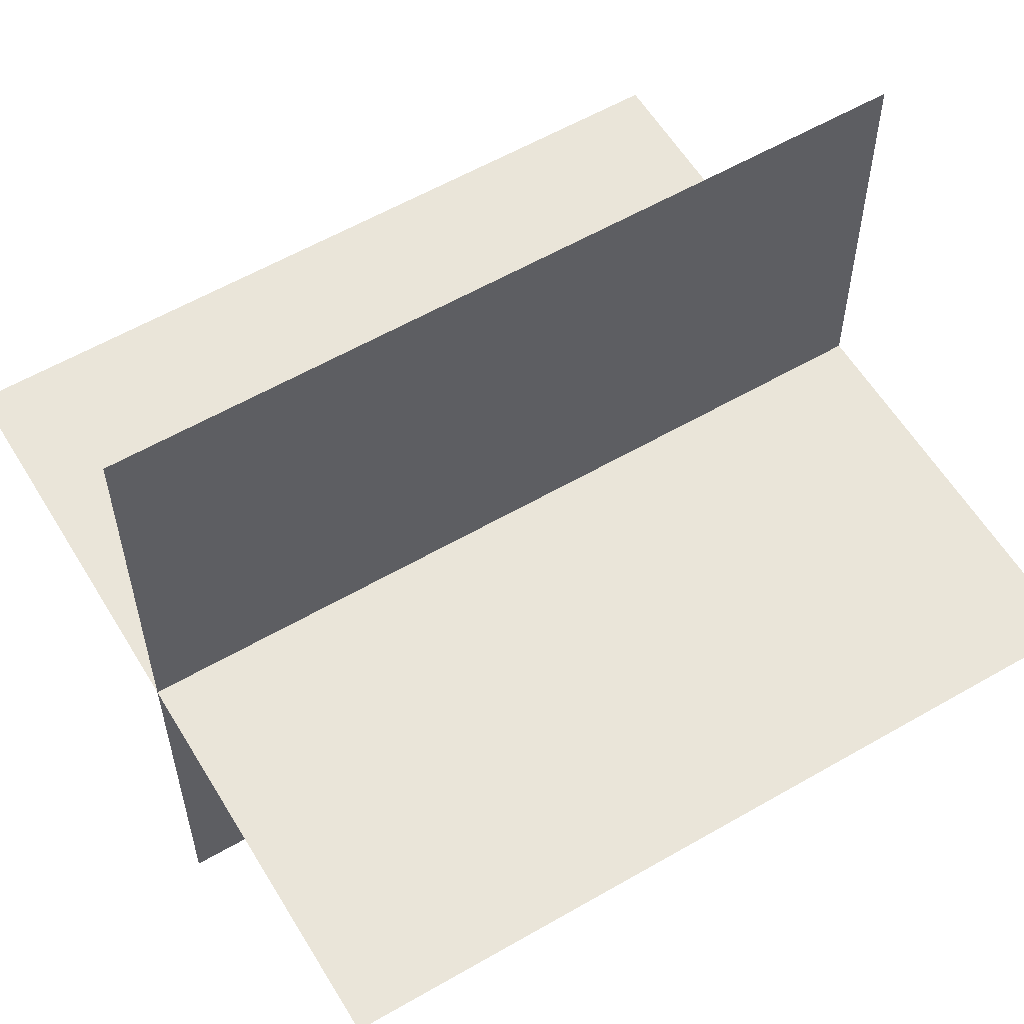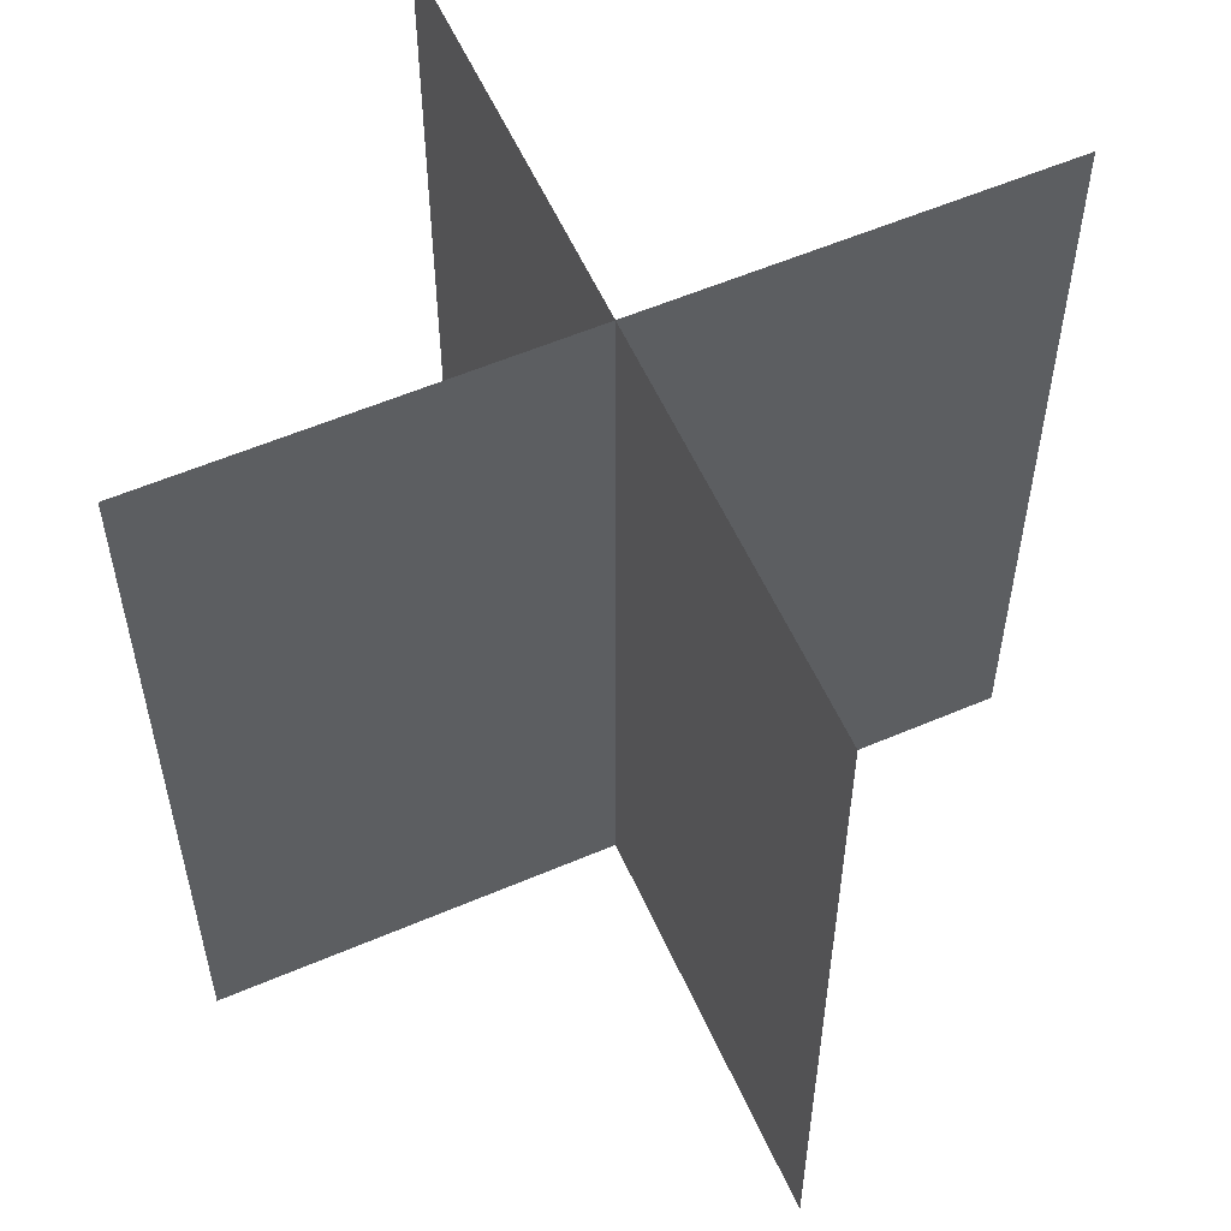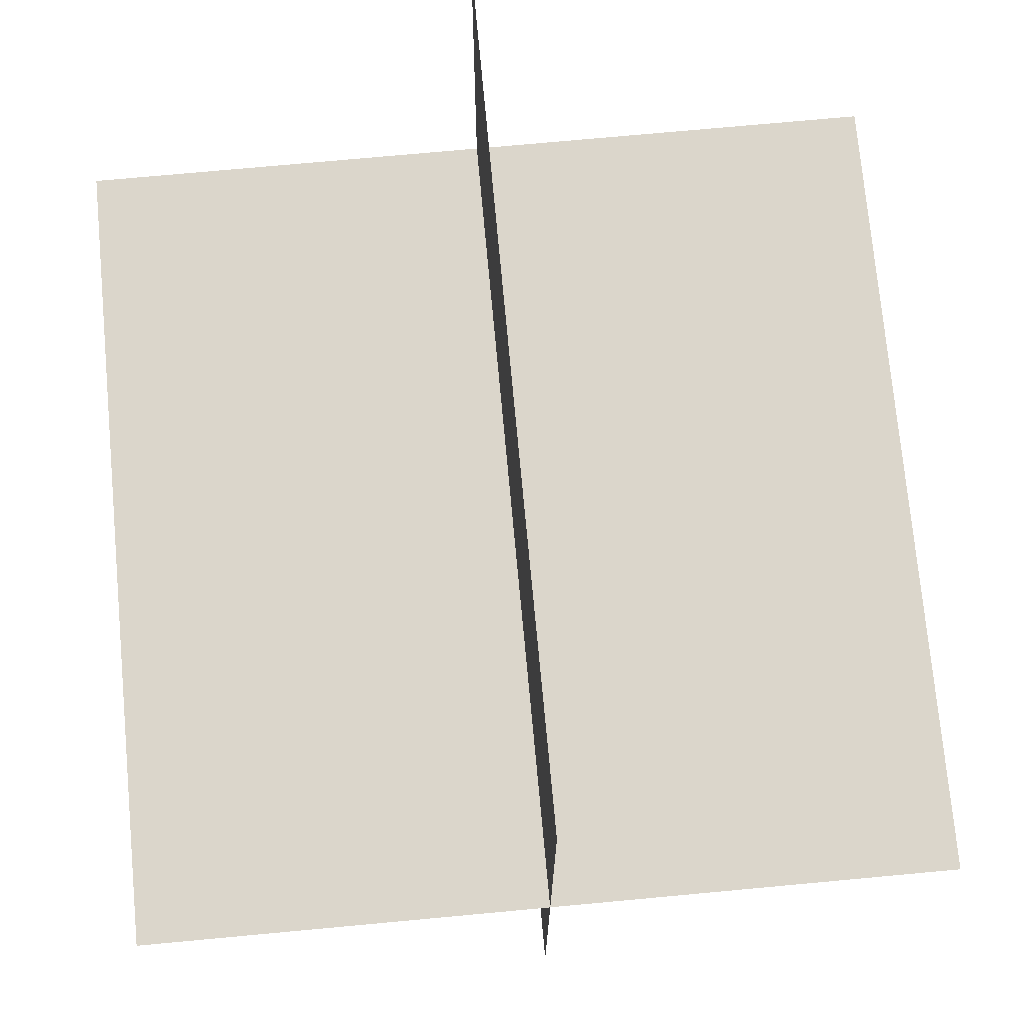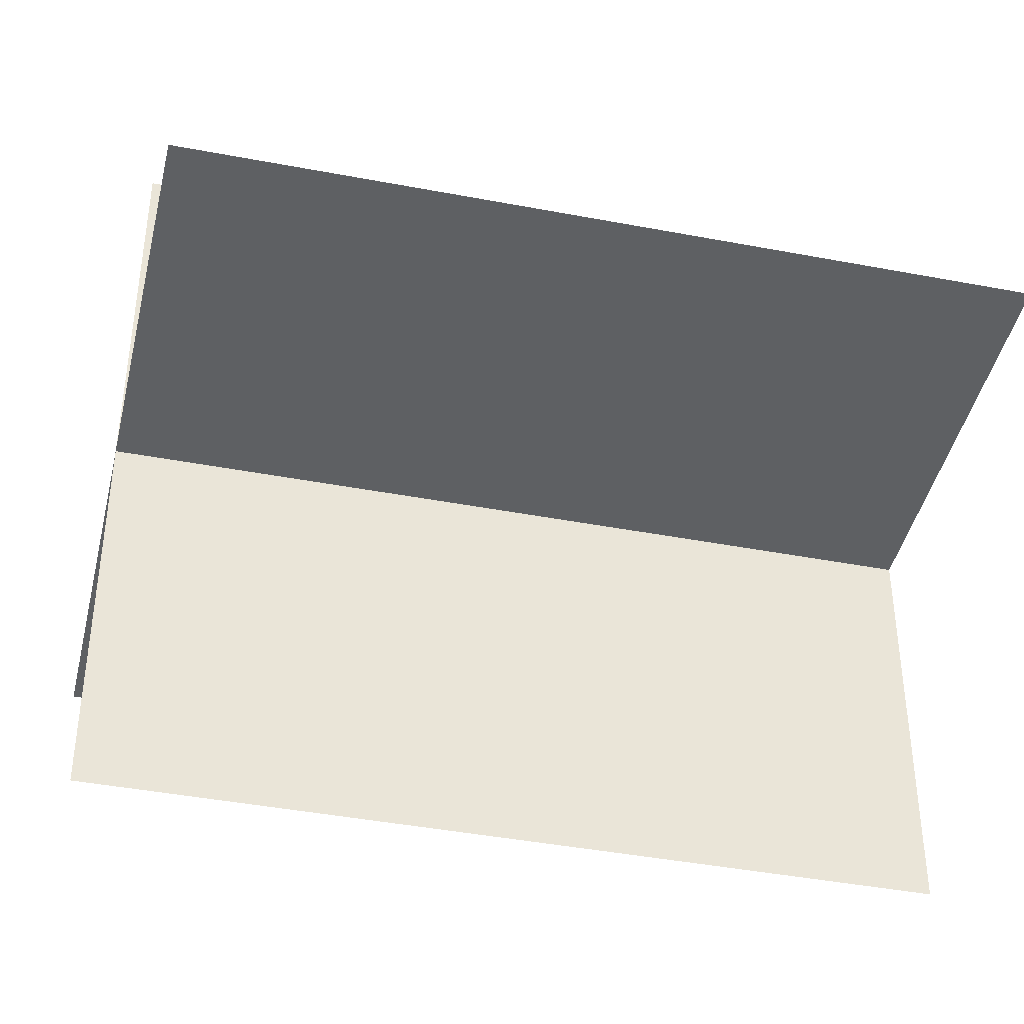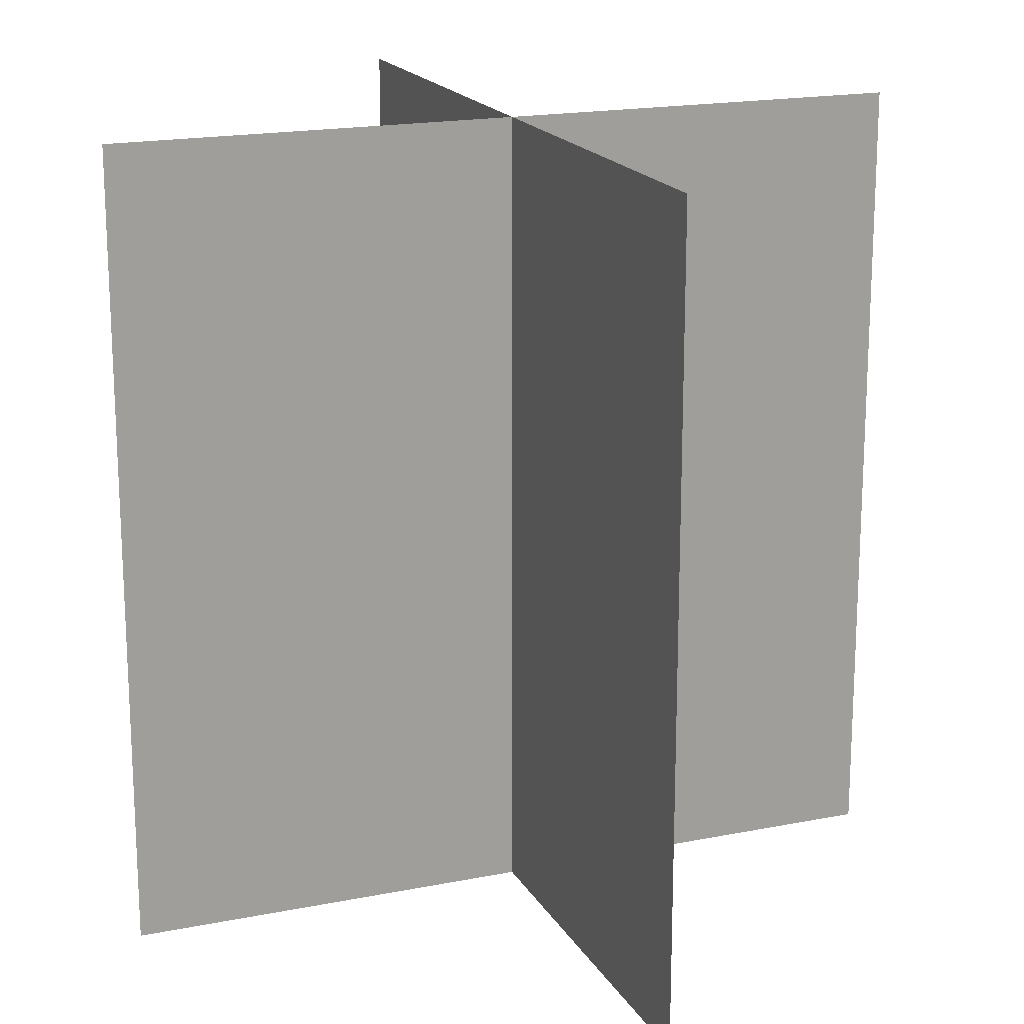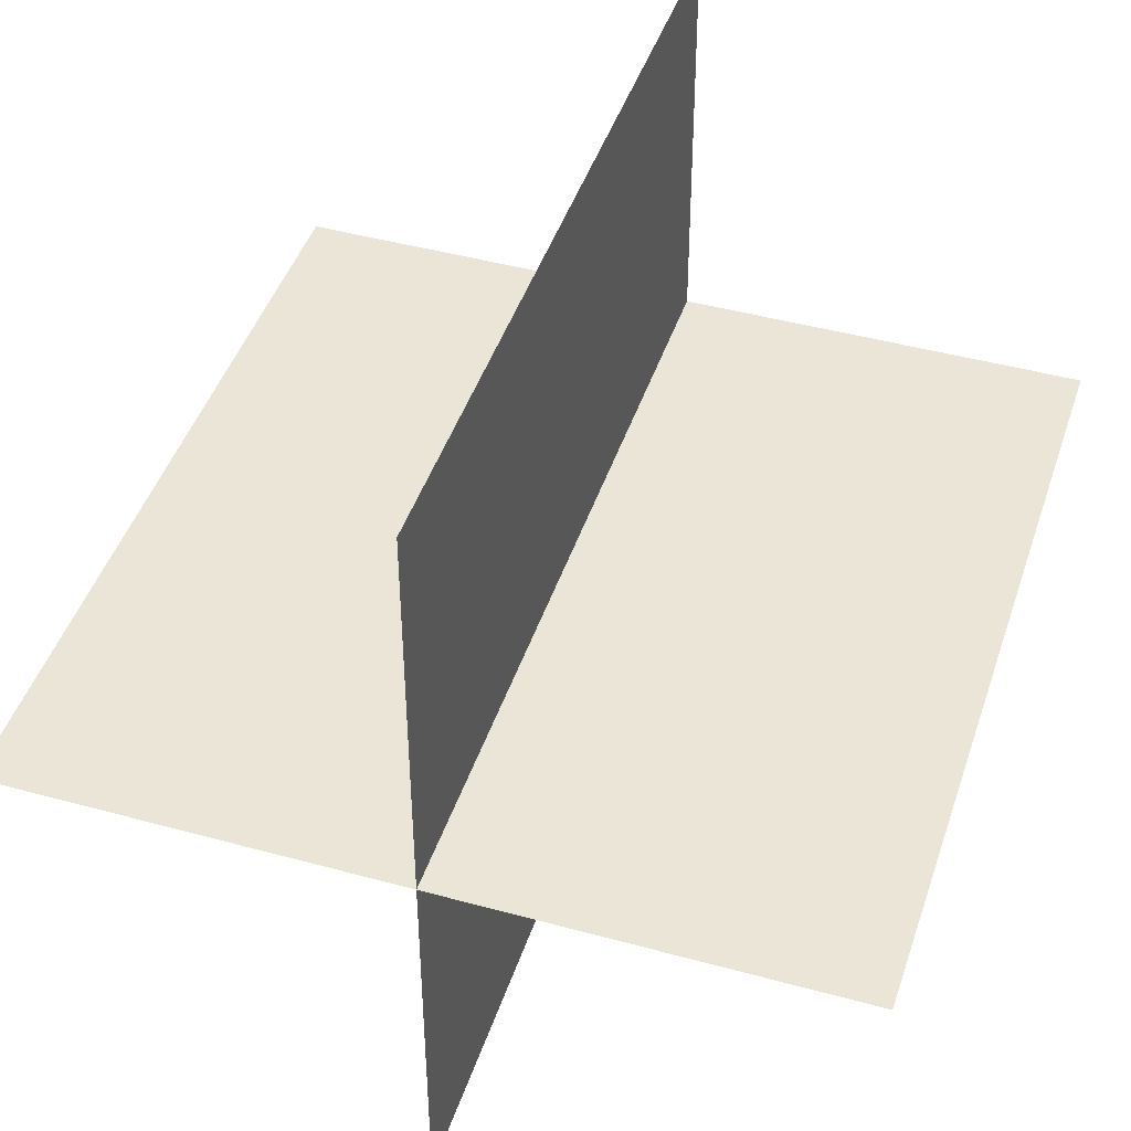
<metadata>
{"format":"obj","ext":"obj","renderer":"f3d","projection":"perspective","resolution":1024,"background":"white","views":[{"elev":58.2,"azim":-120.9,"up":"+Z"},{"elev":57.2,"azim":66.0,"up":"+Y"},{"elev":73.6,"azim":174.7,"up":"+Z"},{"elev":-42.1,"azim":-102.9,"up":"+Z"},{"elev":18.2,"azim":68.7,"up":"+Y"},{"elev":44.3,"azim":-162.2,"up":"+Z"}]}
</metadata>
<code>
o Plane.001
v -0 2 1
v 0 0 1
v -0 2 -1
v 0 0 -1
v -1 0 -0
v 1 0 -0
v -1 2 0
v 1 2 0
f 1 2 4 3
f 5 6 8 7

</code>
